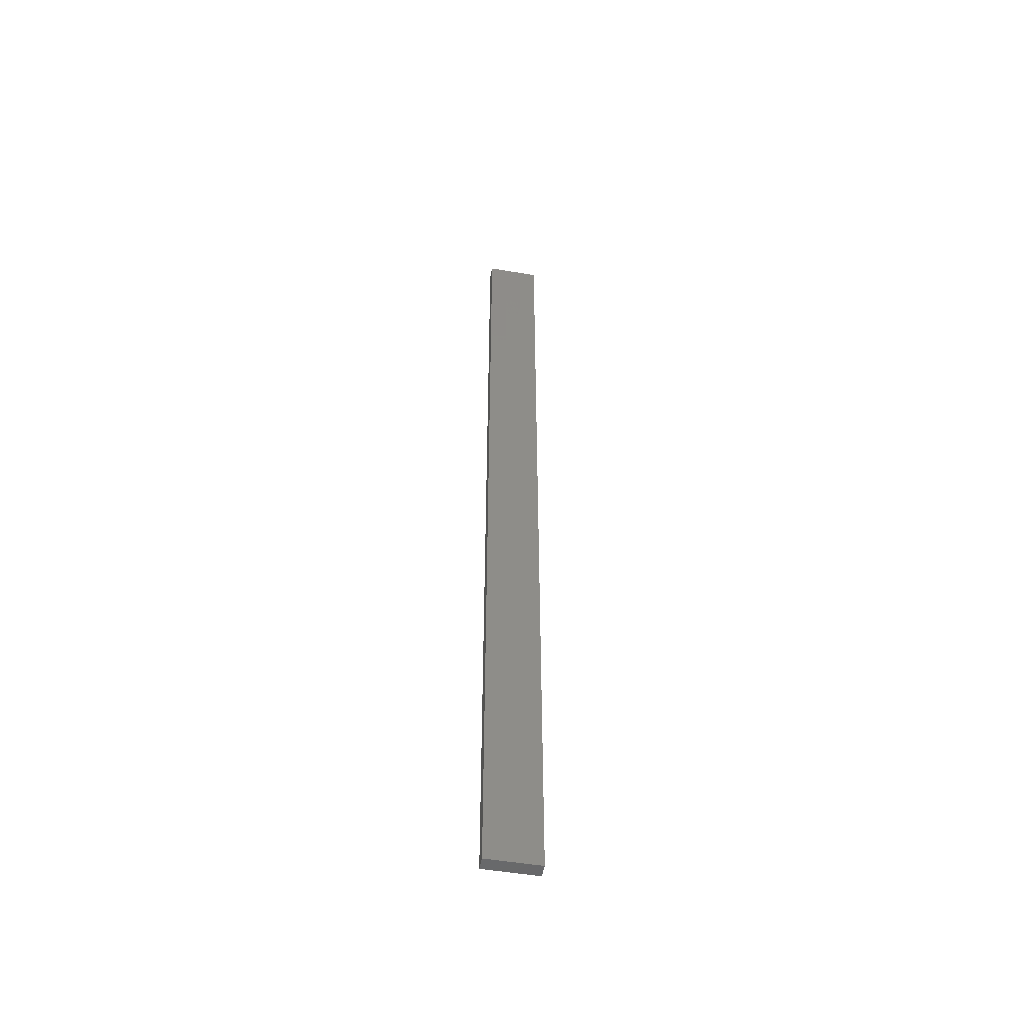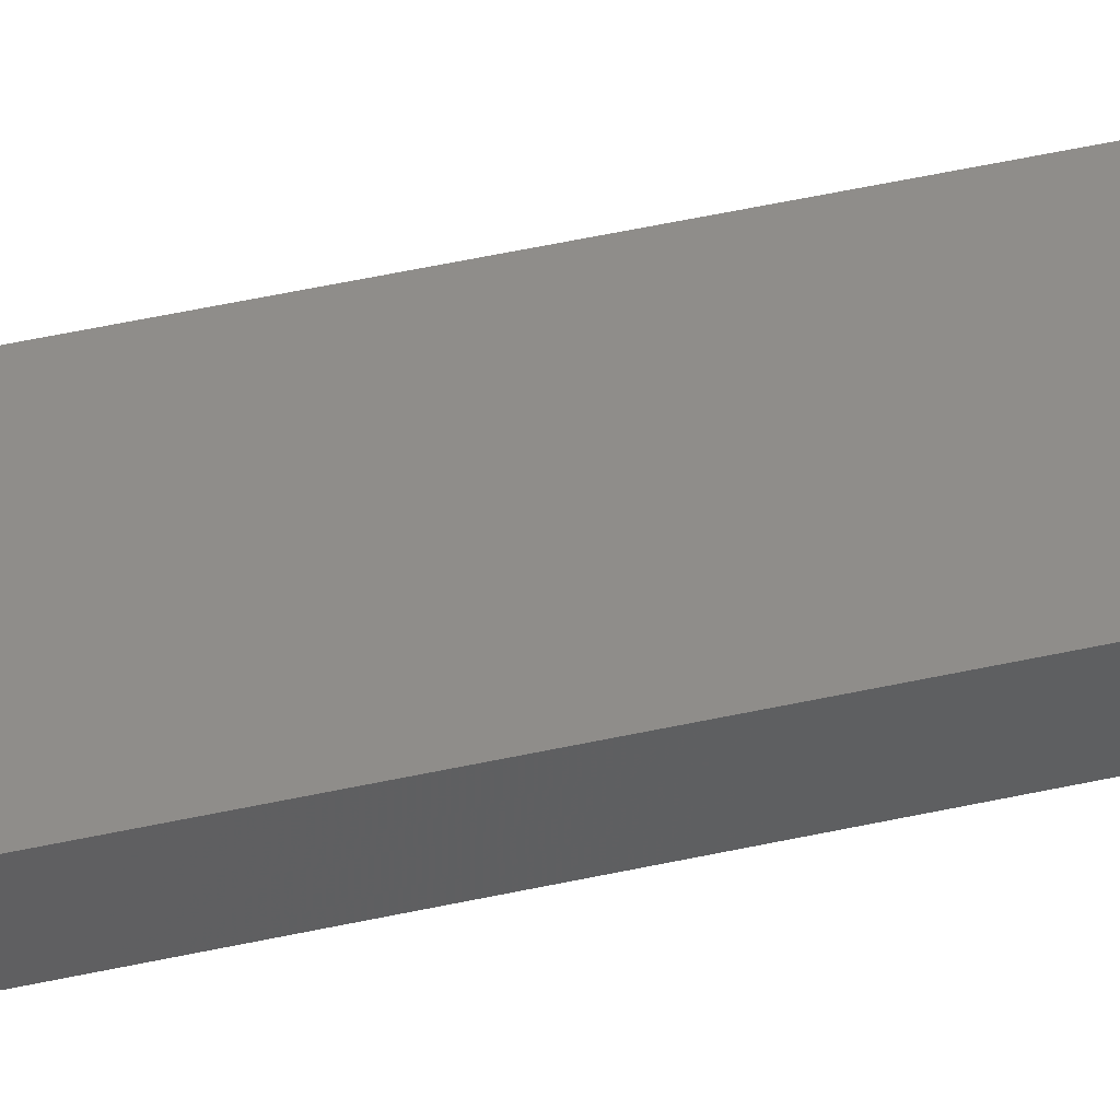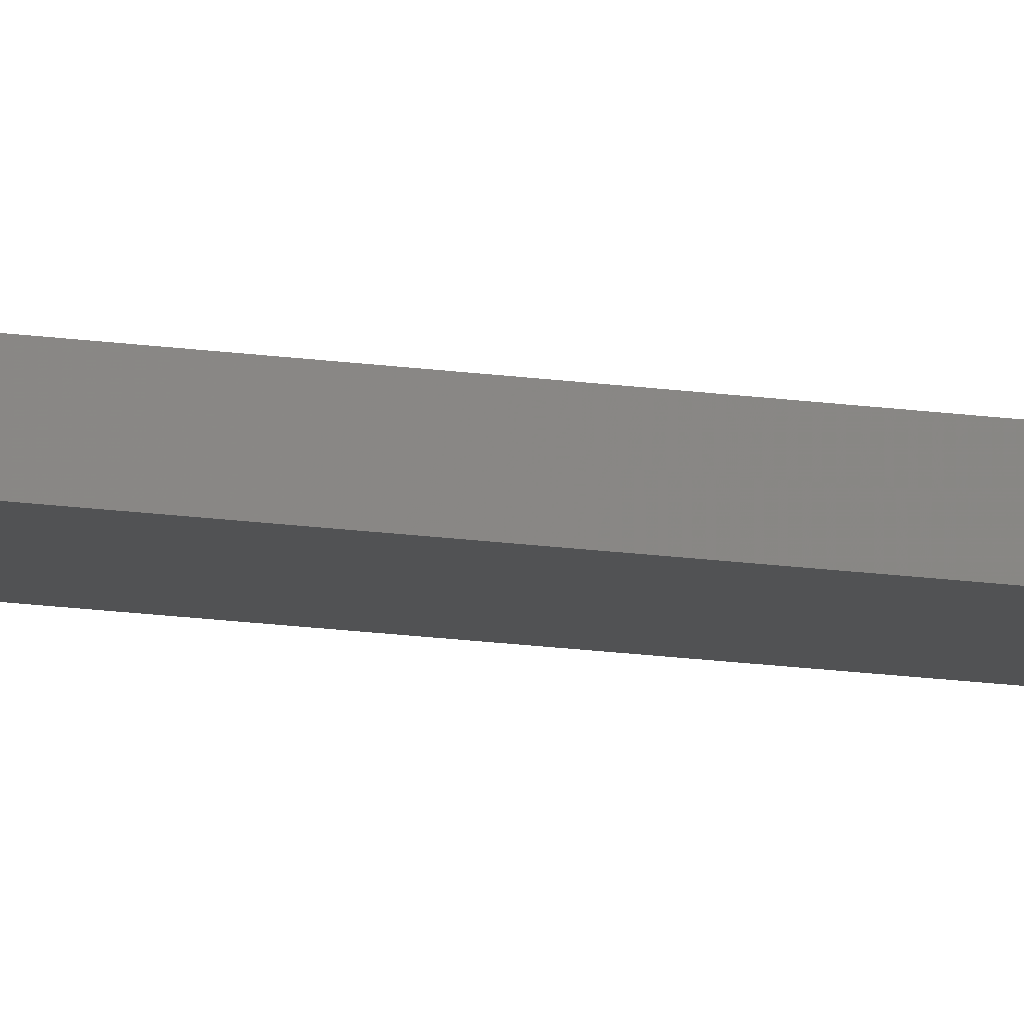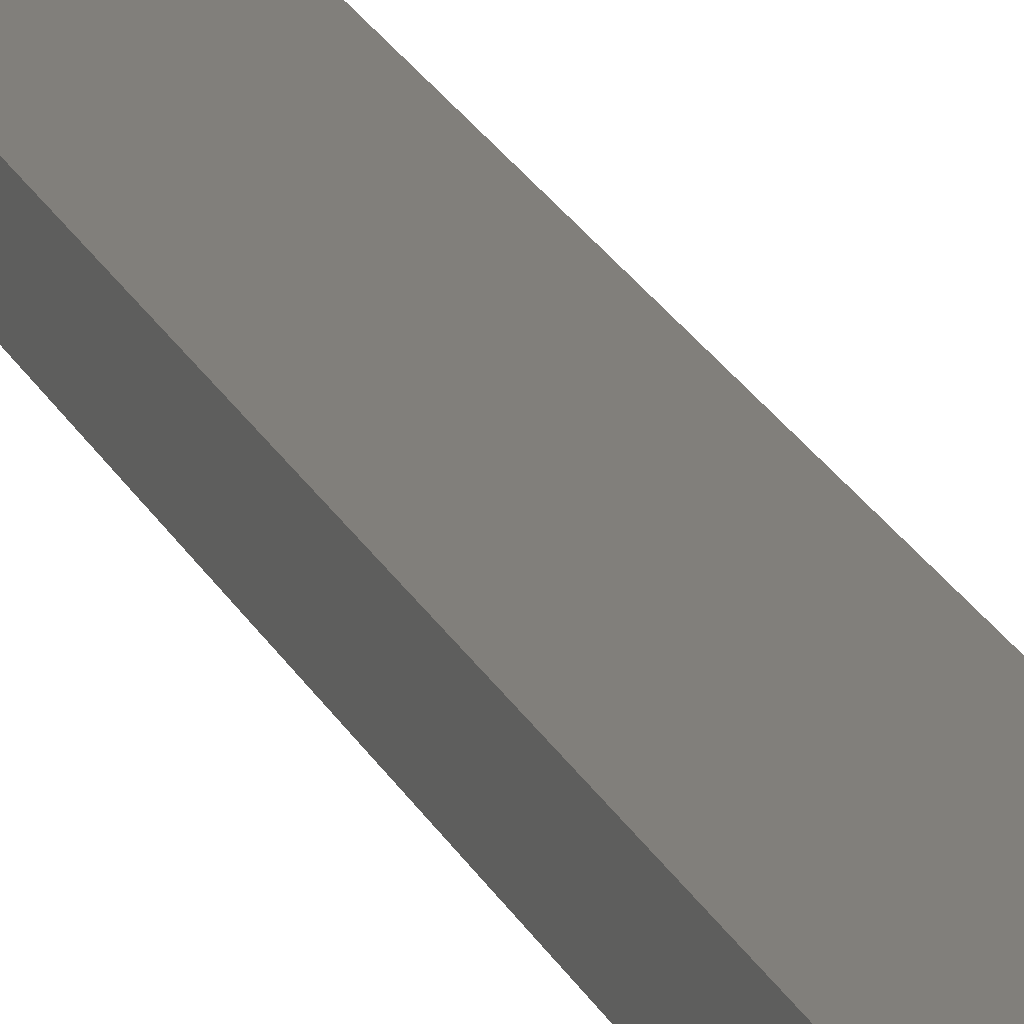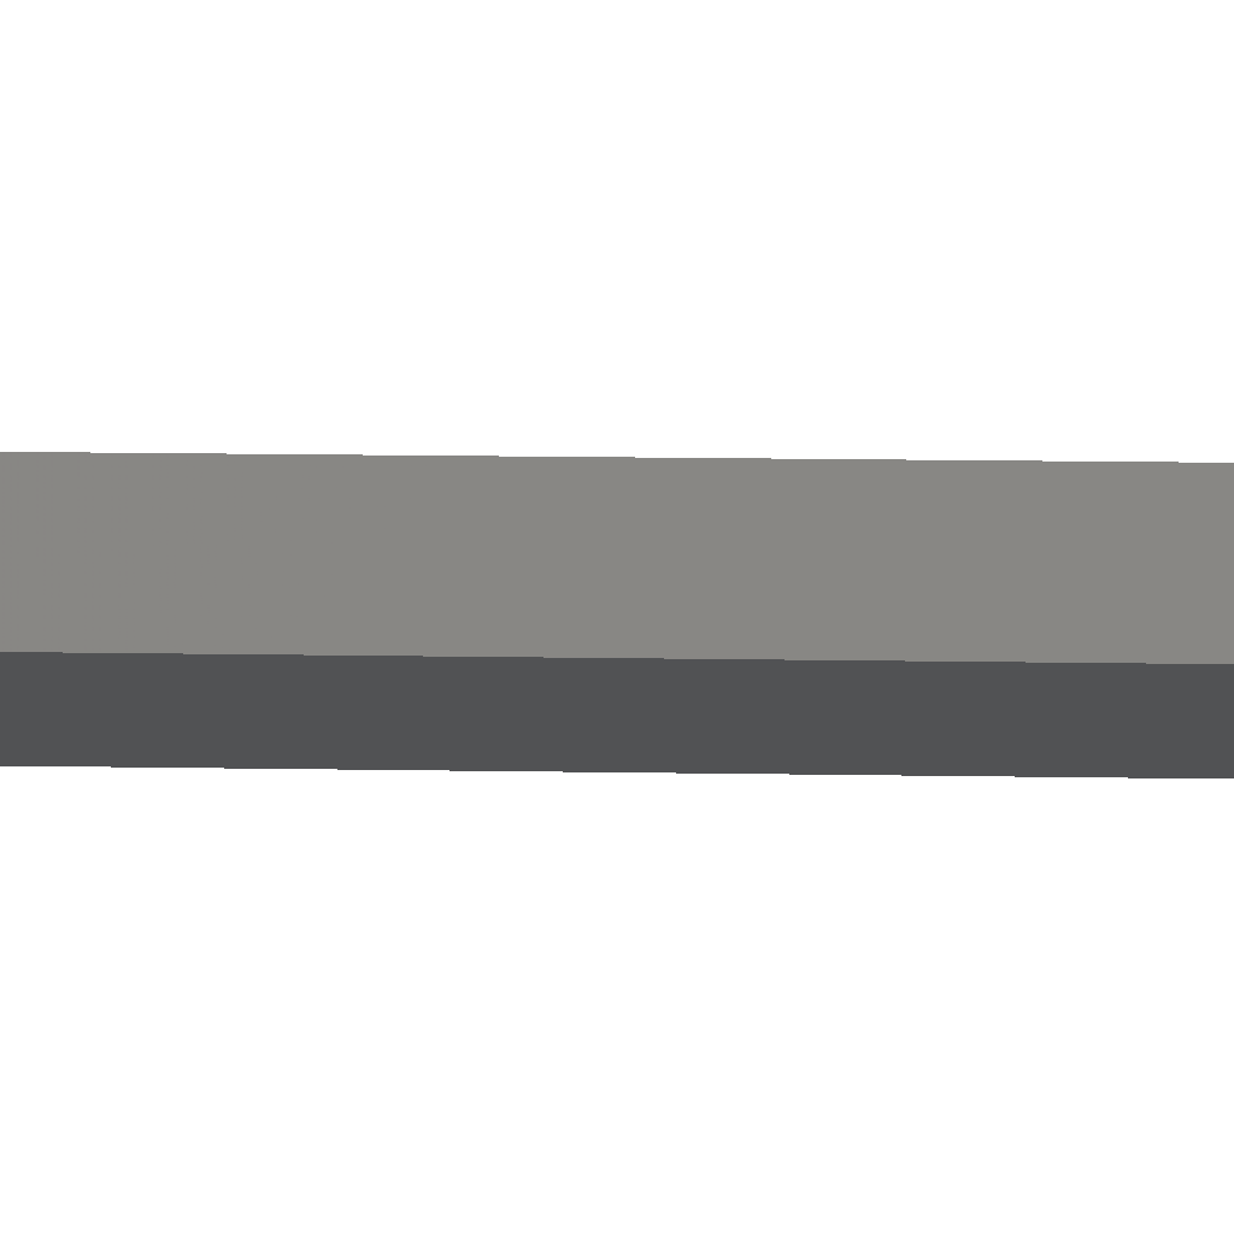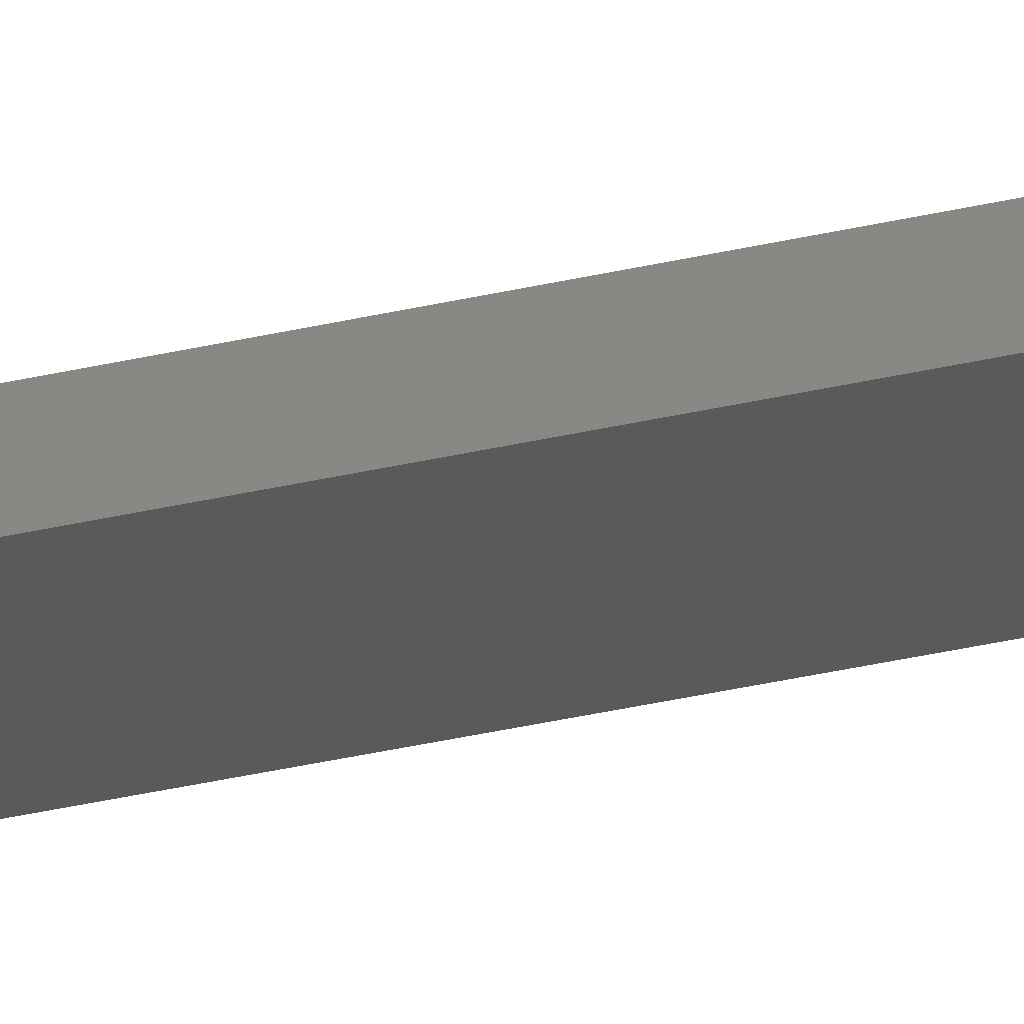
<metadata>
{"format":"stl","ext":"stl","renderer":"f3d","projection":"perspective","resolution":1024,"background":"white","views":[{"elev":-51.6,"azim":-178.4,"up":"+Z"},{"elev":29.5,"azim":-110.8,"up":"+Y"},{"elev":-20.3,"azim":-103.5,"up":"+Y"},{"elev":13.0,"azim":167.7,"up":"+Y"},{"elev":3.5,"azim":99.1,"up":"+Y"},{"elev":-35.7,"azim":-72.9,"up":"+Y"}]}
</metadata>
<code>
# stl→obj: 16 verts, 28 faces
v 18.96 -2.419 -299.1
v 18.96 -2.419 -302.6
v 19.02 -2.405 -302.6
v 19.02 -2.405 -299.1
v 19.09 -2.391 -302.6
v 19.09 -2.391 -299.1
v 19.15 -2.377 -299.1
v 19.15 -2.377 -302.6
v 19.14 -2.328 -302.6
v 19.14 -2.328 -299.1
v 18.95 -2.37 -302.6
v 18.95 -2.37 -299.1
v 19.01 -2.356 -302.6
v 19.01 -2.356 -299.1
v 19.08 -2.342 -302.6
v 19.08 -2.342 -299.1
f 1 2 3
f 4 3 5
f 4 1 3
f 6 4 5
f 7 5 8
f 7 6 5
f 7 8 9
f 10 7 9
f 11 12 13
f 13 14 15
f 12 14 13
f 15 16 9
f 14 16 15
f 16 10 9
f 12 11 2
f 1 12 2
f 16 6 10
f 10 6 7
f 14 4 16
f 16 4 6
f 12 1 14
f 14 1 4
f 15 9 8
f 5 15 8
f 3 13 15
f 3 15 5
f 2 11 13
f 2 13 3

</code>
